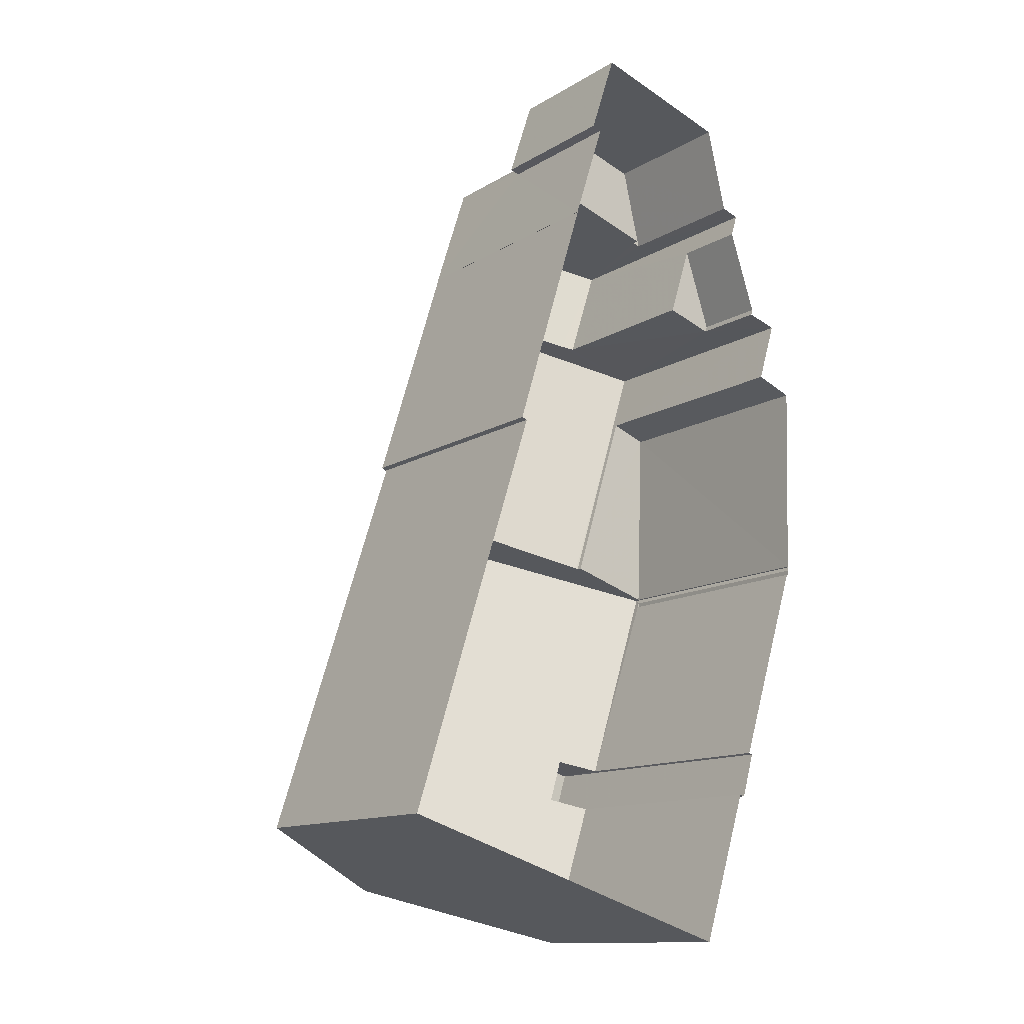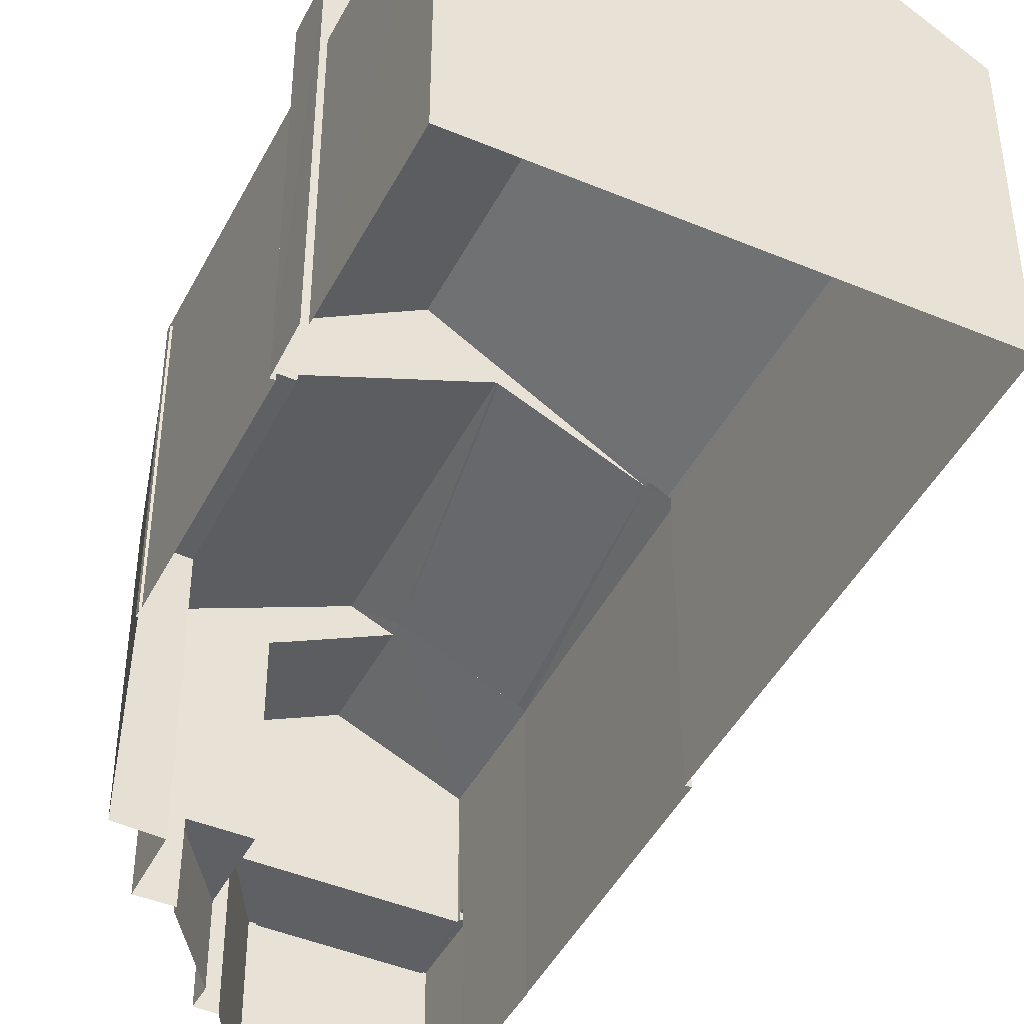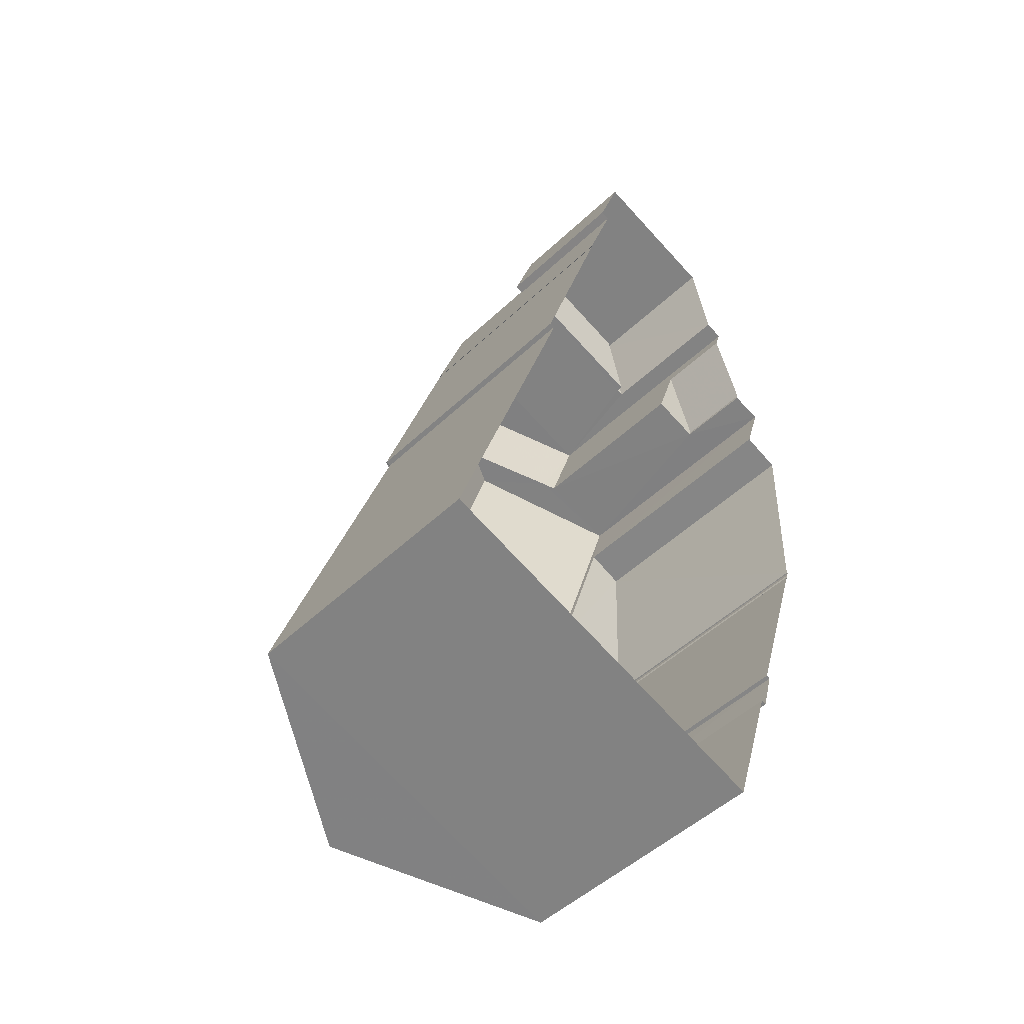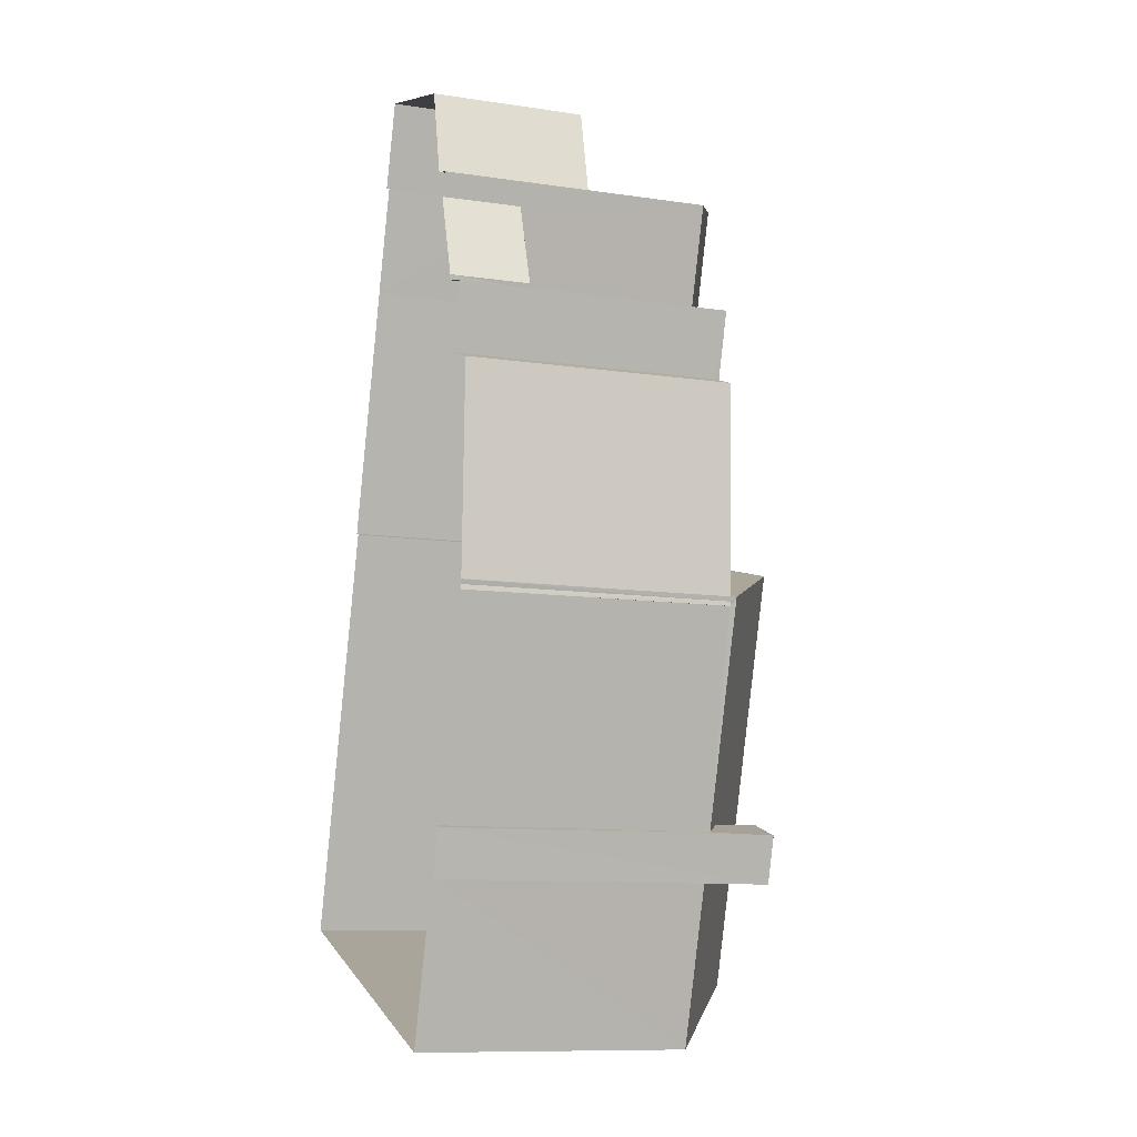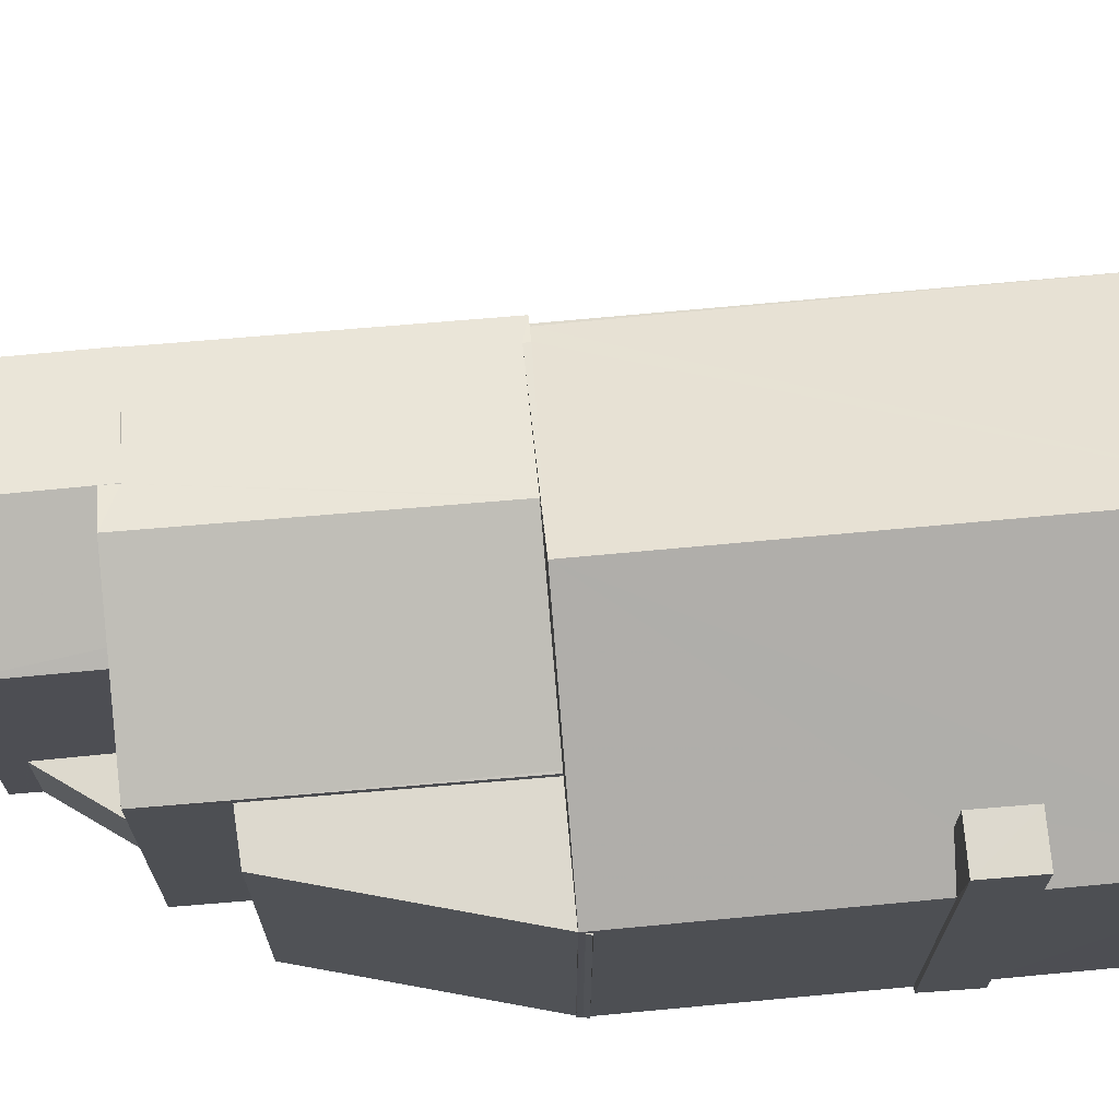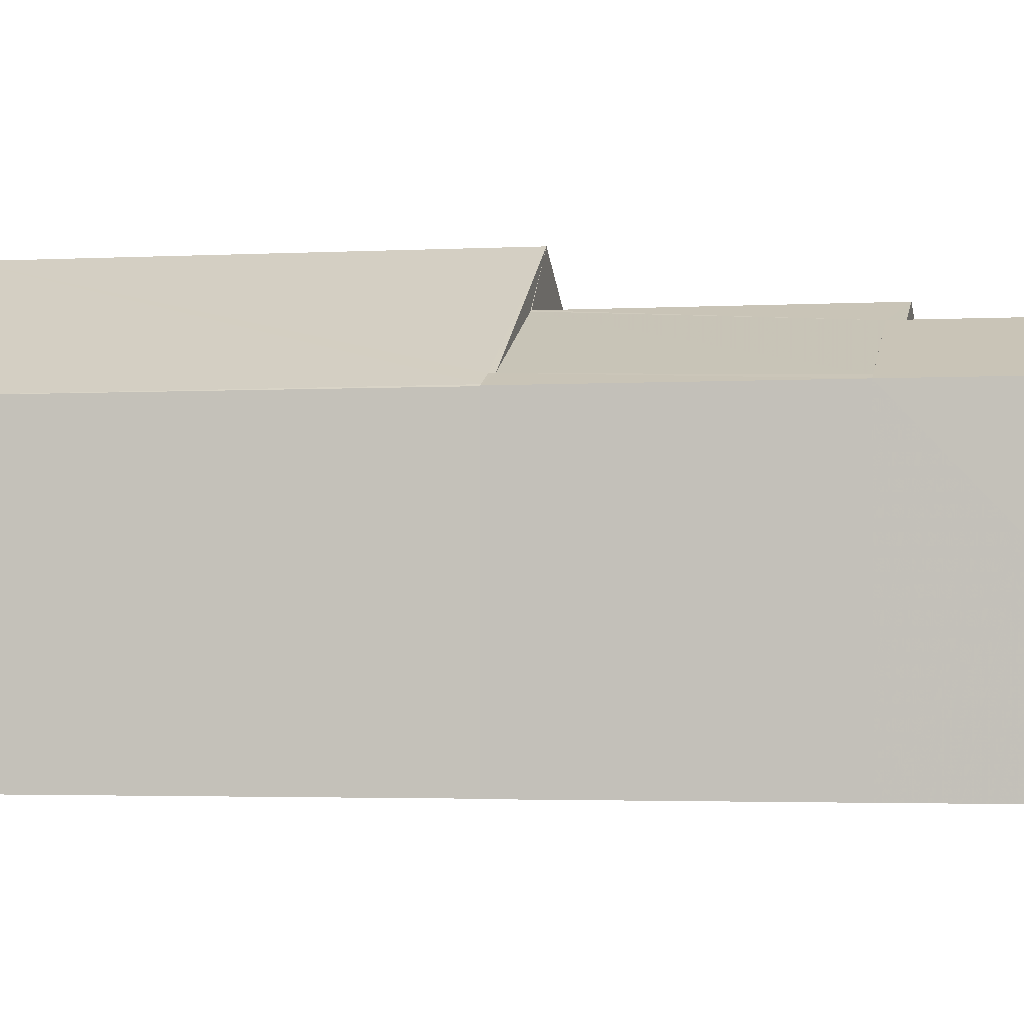
<metadata>
{"format":"obj","ext":"obj","renderer":"f3d","projection":"perspective","resolution":1024,"background":"white","views":[{"elev":-12.9,"azim":143.6,"up":"+Y"},{"elev":-44.7,"azim":-8.3,"up":"+Z"},{"elev":-50.6,"azim":135.7,"up":"+Y"},{"elev":-10.8,"azim":-110.1,"up":"+Y"},{"elev":71.9,"azim":-77.6,"up":"+Z"},{"elev":-2.6,"azim":119.2,"up":"+Z"}]}
</metadata>
<code>
v -8.939e+04 -1e+05 2.311
v -8.94e+04 -1e+05 2.311
v -8.939e+04 -1e+05 2.31
v -8.939e+04 -1e+05 2.309
v -8.939e+04 -1e+05 2.308
v -8.939e+04 -1e+05 2.309
v -8.94e+04 -1e+05 2.311
v -8.94e+04 -1e+05 2.311
v -8.939e+04 -1e+05 2.309
v -8.939e+04 -1e+05 2.309
v -8.939e+04 -1e+05 2.309
v -8.94e+04 -1e+05 2.309
v -8.94e+04 -1e+05 2.311
v -8.939e+04 -1e+05 2.309
v -8.94e+04 -1e+05 2.31
v -8.94e+04 -1e+05 2.31
v -8.94e+04 -1e+05 2.31
v -8.94e+04 -1e+05 2.31
v -8.94e+04 -1e+05 2.31
v -8.94e+04 -1e+05 2.309
v -8.94e+04 -1e+05 2.309
v -8.94e+04 -1e+05 2.309
v -8.94e+04 -1e+05 2.31
v -8.94e+04 -1e+05 2.31
v -8.94e+04 -1e+05 2.31
v -8.94e+04 -1e+05 2.31
v -8.94e+04 -1e+05 2.31
v -8.94e+04 -1e+05 5.438
v -8.939e+04 -1e+05 5.437
v -8.939e+04 -1e+05 5.437
v -8.939e+04 -1e+05 5.437
v -8.94e+04 -1e+05 5.438
v -8.939e+04 -1e+05 5.437
v -8.939e+04 -1e+05 8.26
v -8.939e+04 -1e+05 10.52
v -8.939e+04 -1e+05 8.08
v -8.939e+04 -1e+05 8.262
v -8.939e+04 -1e+05 10.52
v -8.939e+04 -1e+05 8.047
v -8.939e+04 -1e+05 8.047
v -8.939e+04 -1e+05 9.078
v -8.939e+04 -1e+05 9.077
v -8.939e+04 -1e+05 9.418
v -8.939e+04 -1e+05 9.076
v -8.939e+04 -1e+05 8.113
v -8.939e+04 -1e+05 9.396
v -8.939e+04 -1e+05 9.418
v -8.94e+04 -1e+05 8.063
v -8.94e+04 -1e+05 8.177
v -8.939e+04 -1e+05 9.078
v -8.94e+04 -1e+05 8.048
v -8.94e+04 -1e+05 8.048
v -8.94e+04 -1e+05 8.049
v -8.94e+04 -1e+05 8.524
v -8.94e+04 -1e+05 8.05
v -8.939e+04 -1e+05 8.05
v -8.94e+04 -1e+05 8.513
v -8.94e+04 -1e+05 8.05
v -8.939e+04 -1e+05 8.049
v -8.939e+04 -1e+05 8.048
v -8.939e+04 -1e+05 8.047
v -8.939e+04 -1e+05 8.048
v -8.94e+04 -1e+05 7.919
v -8.94e+04 -1e+05 7.919
v -8.94e+04 -1e+05 7.919
v -8.94e+04 -1e+05 3.993
v -8.94e+04 -1e+05 3.993
v -8.94e+04 -1e+05 3.993
v -8.94e+04 -1e+05 3.993
v -8.939e+04 -1e+05 5.587
v -8.939e+04 -1e+05 5.587
v -8.939e+04 -1e+05 5.587
v -8.939e+04 -1e+05 5.587
v -8.939e+04 -1e+05 5.587
v -8.94e+04 -1e+05 5.588
v -8.94e+04 -1e+05 5.588
v -8.94e+04 -1e+05 5.588
v -8.939e+04 -1e+05 5.587
v -8.94e+04 -1e+05 5.588
v -8.94e+04 -1e+05 8.048
v -8.94e+04 -1e+05 8.049
v -8.94e+04 -1e+05 7.919
v -8.94e+04 -1e+05 7.919
v -8.94e+04 -1e+05 7.919
v -8.94e+04 -1e+05 7.918
v -8.94e+04 -1e+05 9.42
v -8.94e+04 -1e+05 9.42
v -8.94e+04 -1e+05 9.42
v -8.94e+04 -1e+05 9.419
f 1 2 3
f 4 5 6
f 7 2 8
f 9 10 11
f 11 3 7
f 4 12 5
f 7 8 13
f 9 4 14
f 15 16 17
f 18 15 19
f 20 21 22
f 20 12 4
f 23 18 24
f 16 11 7
f 25 23 26
f 21 25 27
f 3 2 7
f 9 11 23
f 20 4 9
f 16 15 18
f 20 9 21
f 11 18 23
f 16 18 11
f 9 23 25
f 21 9 25
f 28 29 30
f 30 29 31
f 28 32 29
f 31 29 33
f 34 35 36
f 37 38 34
f 38 35 34
f 39 40 41
f 42 43 44
f 45 44 46
f 44 47 46
f 44 43 47
f 43 48 47
f 49 50 51
f 52 49 51
f 38 53 54
f 53 55 54
f 56 38 57
f 58 56 57
f 57 38 54
f 36 59 60
f 36 35 59
f 37 61 45
f 45 46 37
f 37 62 61
f 34 62 37
f 63 64 65
f 66 67 68
f 66 69 67
f 70 71 72
f 70 73 74
f 75 76 77
f 74 73 76
f 72 71 78
f 75 79 76
f 79 74 76
f 71 70 74
f 40 50 41
f 42 50 49
f 44 41 42
f 41 50 42
f 56 35 38
f 80 48 43
f 80 81 48
f 82 83 84
f 82 85 83
f 86 87 88
f 86 89 87
f 61 62 10
f 9 61 10
f 33 29 78
f 4 72 14
f 29 40 78
f 14 72 39
f 72 40 39
f 78 40 72
f 73 6 5
f 73 70 6
f 50 40 51
f 44 45 41
f 41 45 39
f 45 61 39
f 9 14 39
f 61 9 39
f 2 1 56
f 58 2 56
f 23 24 83
f 85 23 83
f 6 70 72
f 4 6 72
f 60 10 62
f 60 11 10
f 71 31 33
f 78 71 33
f 59 1 3
f 59 56 1
f 16 7 64
f 7 55 64
f 15 65 19
f 64 55 53
f 65 64 53
f 19 65 53
f 20 22 77
f 32 75 29
f 29 75 40
f 22 51 77
f 51 40 75
f 51 75 77
f 68 67 27
f 25 68 27
f 65 15 17
f 63 65 17
f 20 76 12
f 20 77 76
f 81 84 53
f 53 84 19
f 81 82 84
f 19 84 18
f 35 56 59
f 17 64 63
f 17 16 64
f 36 62 34
f 36 60 62
f 18 83 24
f 18 84 83
f 66 52 69
f 21 69 22
f 22 69 51
f 69 52 51
f 52 66 68
f 52 68 80
f 68 26 80
f 68 25 26
f 71 30 31
f 71 74 30
f 73 5 12
f 76 73 12
f 69 27 67
f 69 21 27
f 37 46 38
f 38 48 53
f 48 81 53
f 47 48 38
f 46 47 38
f 88 13 8
f 88 87 13
f 26 23 85
f 26 85 80
f 85 81 80
f 85 82 81
f 89 54 87
f 87 55 13
f 13 55 7
f 54 55 87
f 58 57 88
f 2 58 8
f 57 86 88
f 8 58 88
f 60 59 3
f 11 60 3
f 75 28 79
f 75 32 28
f 79 28 30
f 74 79 30
f 42 49 43
f 43 49 80
f 49 52 80
f 54 86 57
f 54 89 86

</code>
